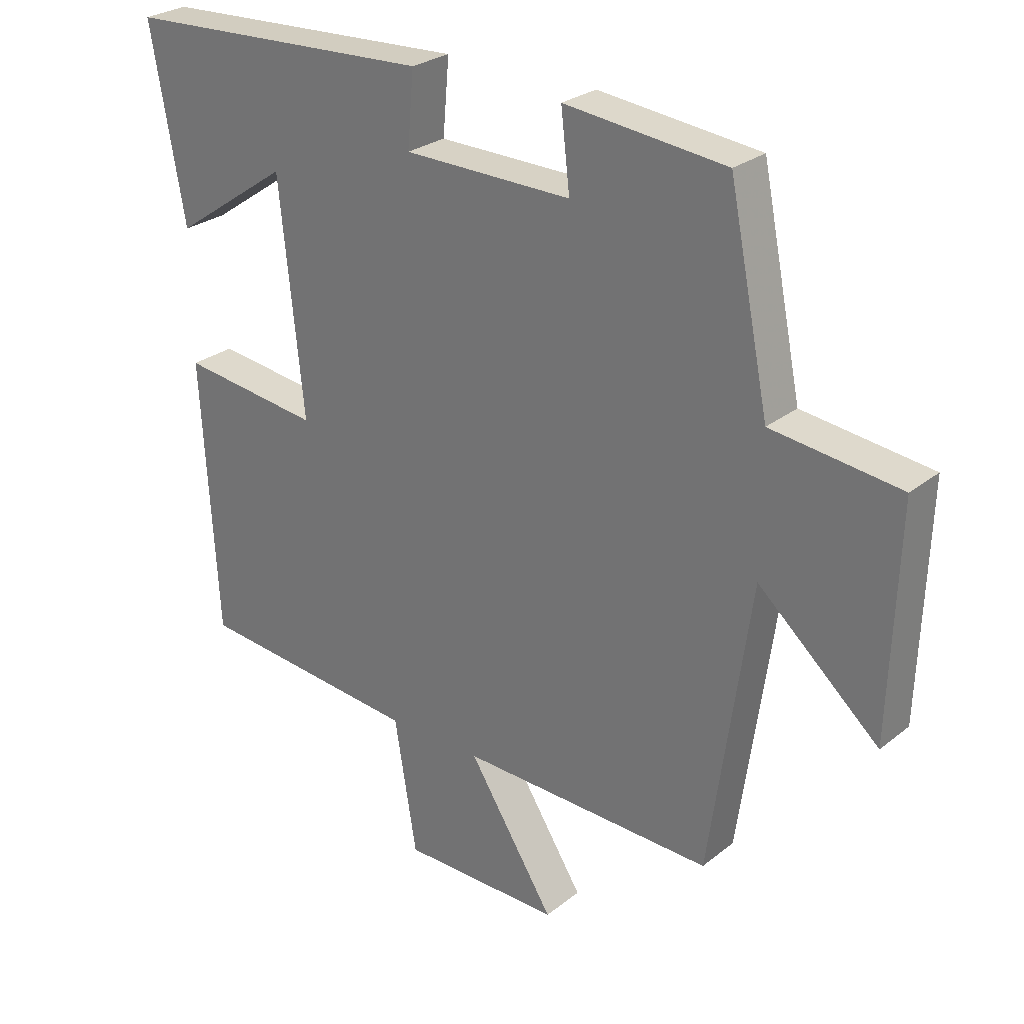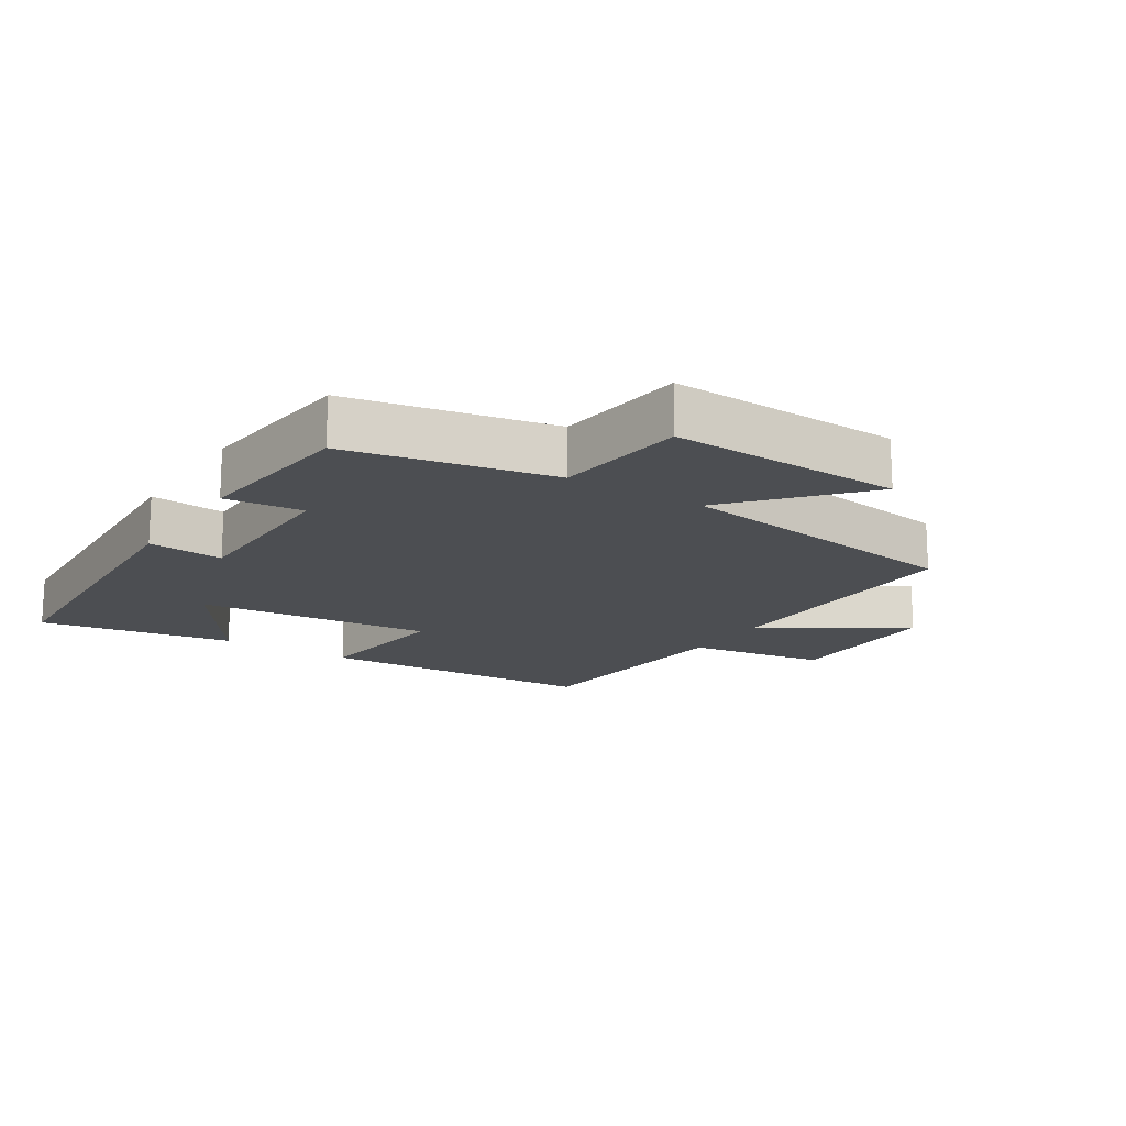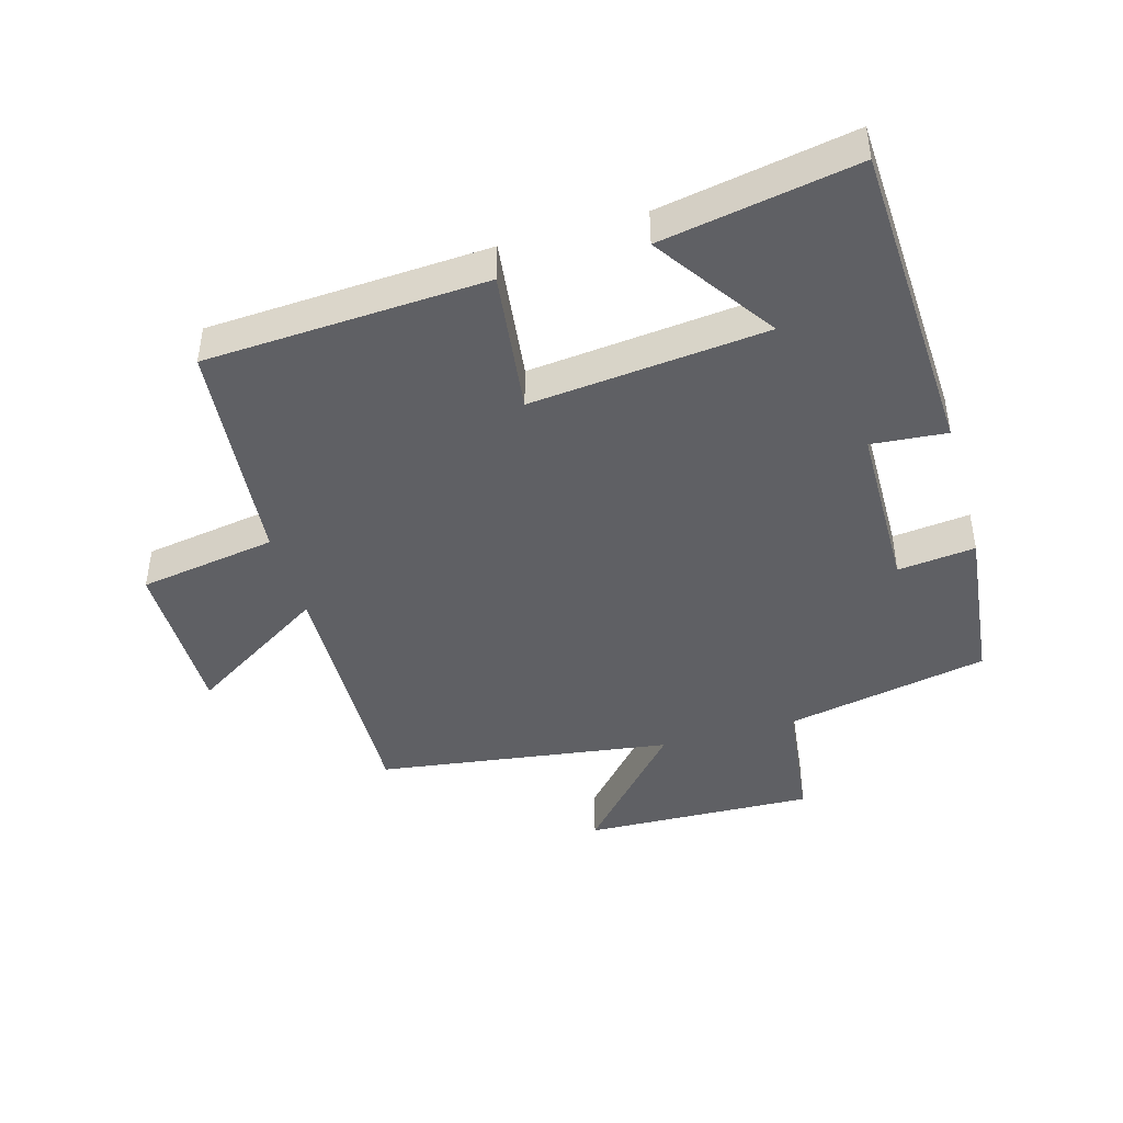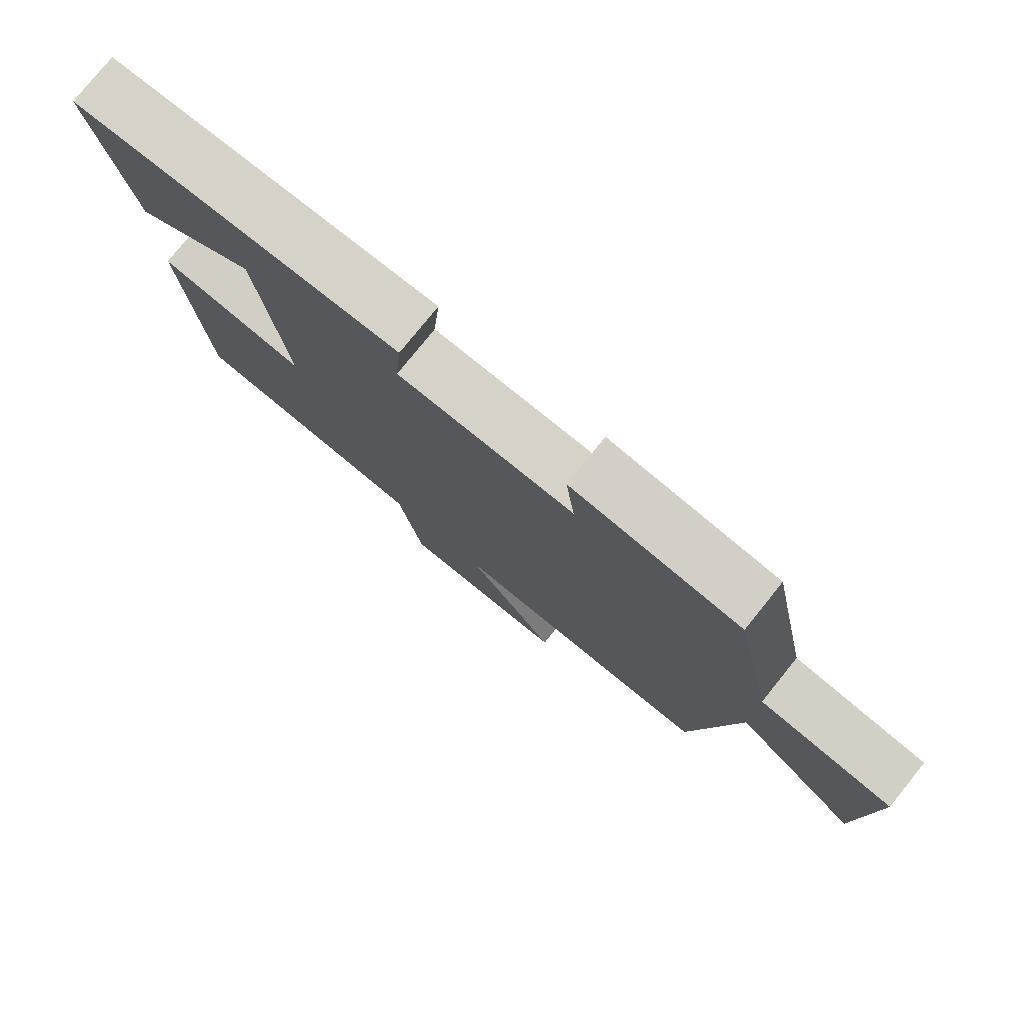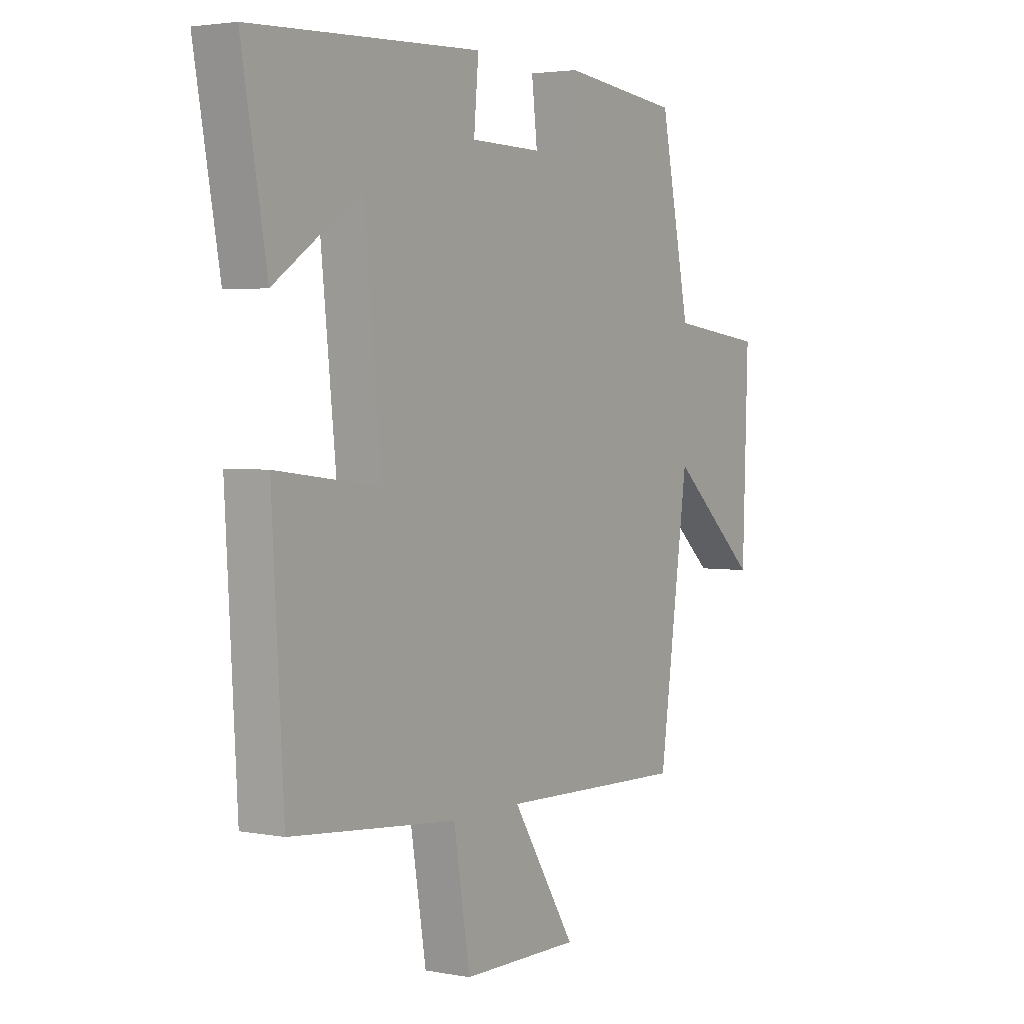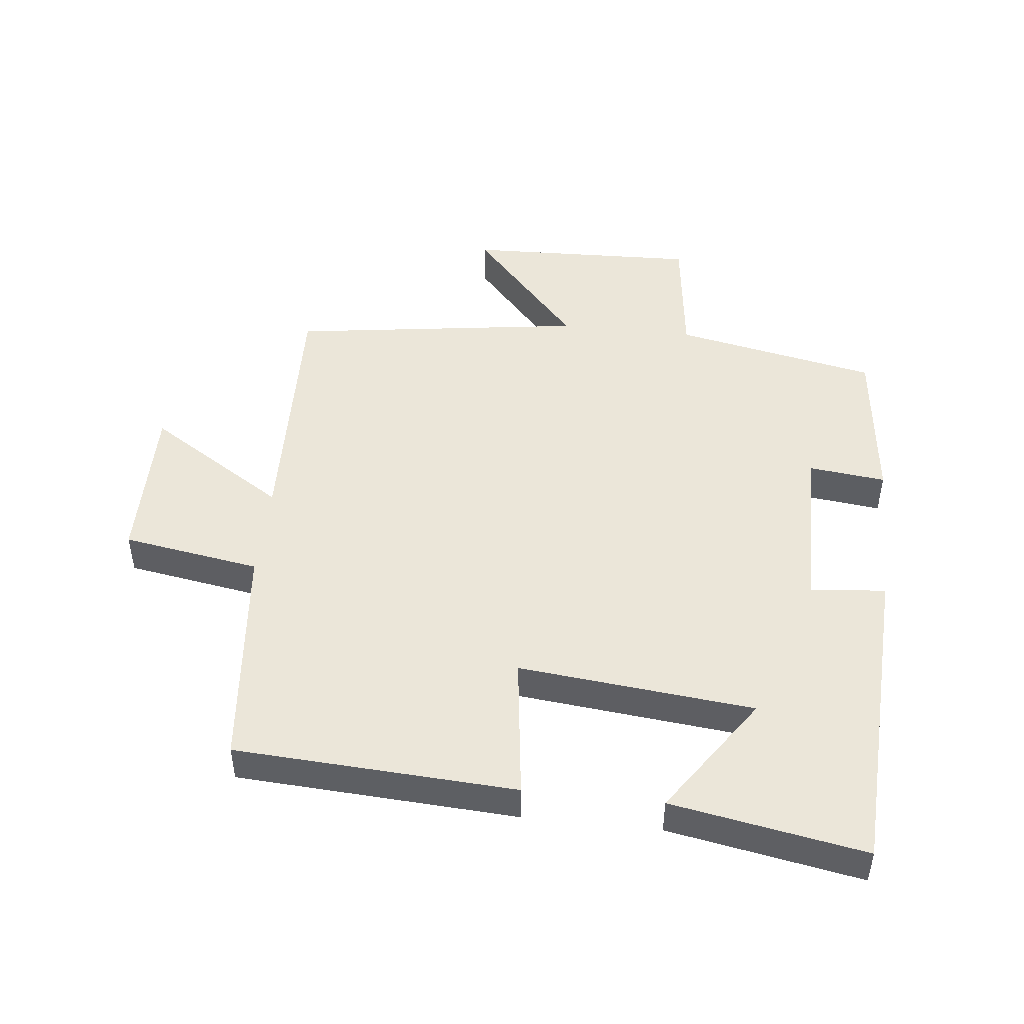
<metadata>
{"format":"obj","ext":"obj","renderer":"f3d","projection":"perspective","resolution":1024,"background":"white","views":[{"elev":26.8,"azim":39.4,"up":"+Z"},{"elev":-16.6,"azim":57.4,"up":"+Y"},{"elev":-43.8,"azim":-74.0,"up":"+Y"},{"elev":78.3,"azim":38.9,"up":"+Z"},{"elev":3.0,"azim":-57.3,"up":"+Z"},{"elev":47.6,"azim":-83.8,"up":"+Y"}]}
</metadata>
<code>
v 0.436 0.07 -0.512
v 0.033 0.07 -0.5
v 0.17 0.07 -0.715
v -0.084 0.07 -0.713
v -0.119 0.07 -0.5
v -0.475 0.07 -0.466
v -0.5 0.07 -0.032
v -0.277 0.07 -0.06
v -0.315 0.07 0.304
v -0.5 0.07 0.178
v -0.554 0.07 0.477
v -0.061 0.07 0.5
v -0.071 0.07 0.384
v 0.195 0.07 0.38
v 0.181 0.07 0.5
v 0.436 0.07 0.472
v 0.5 0.07 0.158
v 0.703 0.07 0.133
v 0.691 0.07 -0.225
v 0.5 0.07 -0.056
v 0.436 0 -0.512
v 0.033 0 -0.5
v 0.17 0 -0.715
v -0.084 0 -0.713
v -0.119 0 -0.5
v -0.475 0 -0.466
v -0.5 0 -0.032
v -0.277 0 -0.06
v -0.315 0 0.304
v -0.5 0 0.178
v -0.554 0 0.477
v -0.061 0 0.5
v -0.071 0 0.384
v 0.195 0 0.38
v 0.181 0 0.5
v 0.436 0 0.472
v 0.5 0 0.158
v 0.703 0 0.133
v 0.691 0 -0.225
v 0.5 0 -0.056
f 17 18 19 20
f 17 20 1
f 16 17 1
f 15 16 1
f 14 15 1
f 13 14 1 2
f 11 12 13
f 9 10 11
f 9 11 13
f 8 9 13 2
f 7 8 2
f 6 7 2
f 5 6 2
f 2 3 4 5
f 40 39 38 37
f 21 40 37
f 21 37 36
f 21 36 35
f 21 35 34
f 22 21 34 33
f 33 32 31
f 31 30 29
f 33 31 29
f 22 33 29 28
f 22 28 27
f 22 27 26
f 22 26 25
f 25 24 23 22
f 1 21 22 2
f 2 22 23 3
f 3 23 24 4
f 4 24 25 5
f 5 25 26 6
f 6 26 27 7
f 7 27 28 8
f 8 28 29 9
f 9 29 30 10
f 10 30 31 11
f 11 31 32 12
f 12 32 33 13
f 13 33 34 14
f 14 34 35 15
f 15 35 36 16
f 16 36 37 17
f 17 37 38 18
f 18 38 39 19
f 19 39 40 20
f 20 40 21 1

</code>
